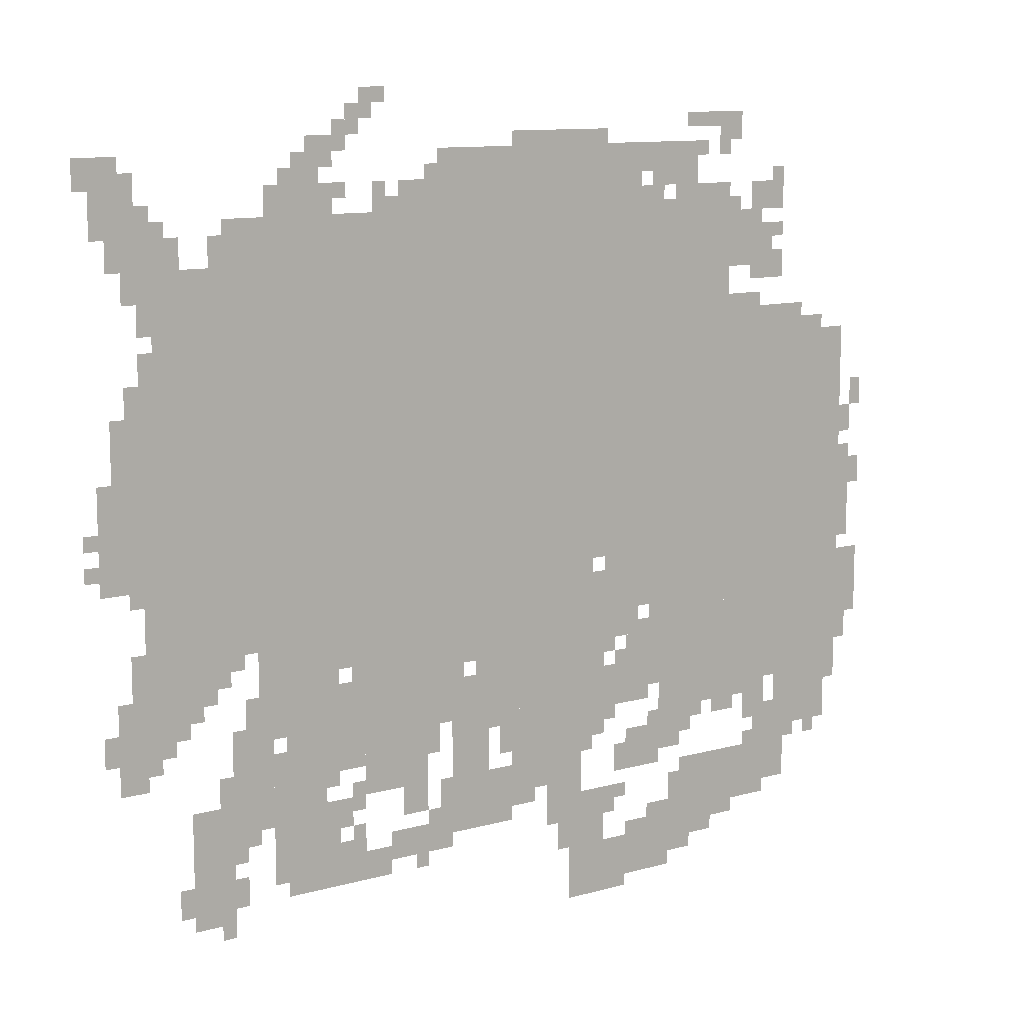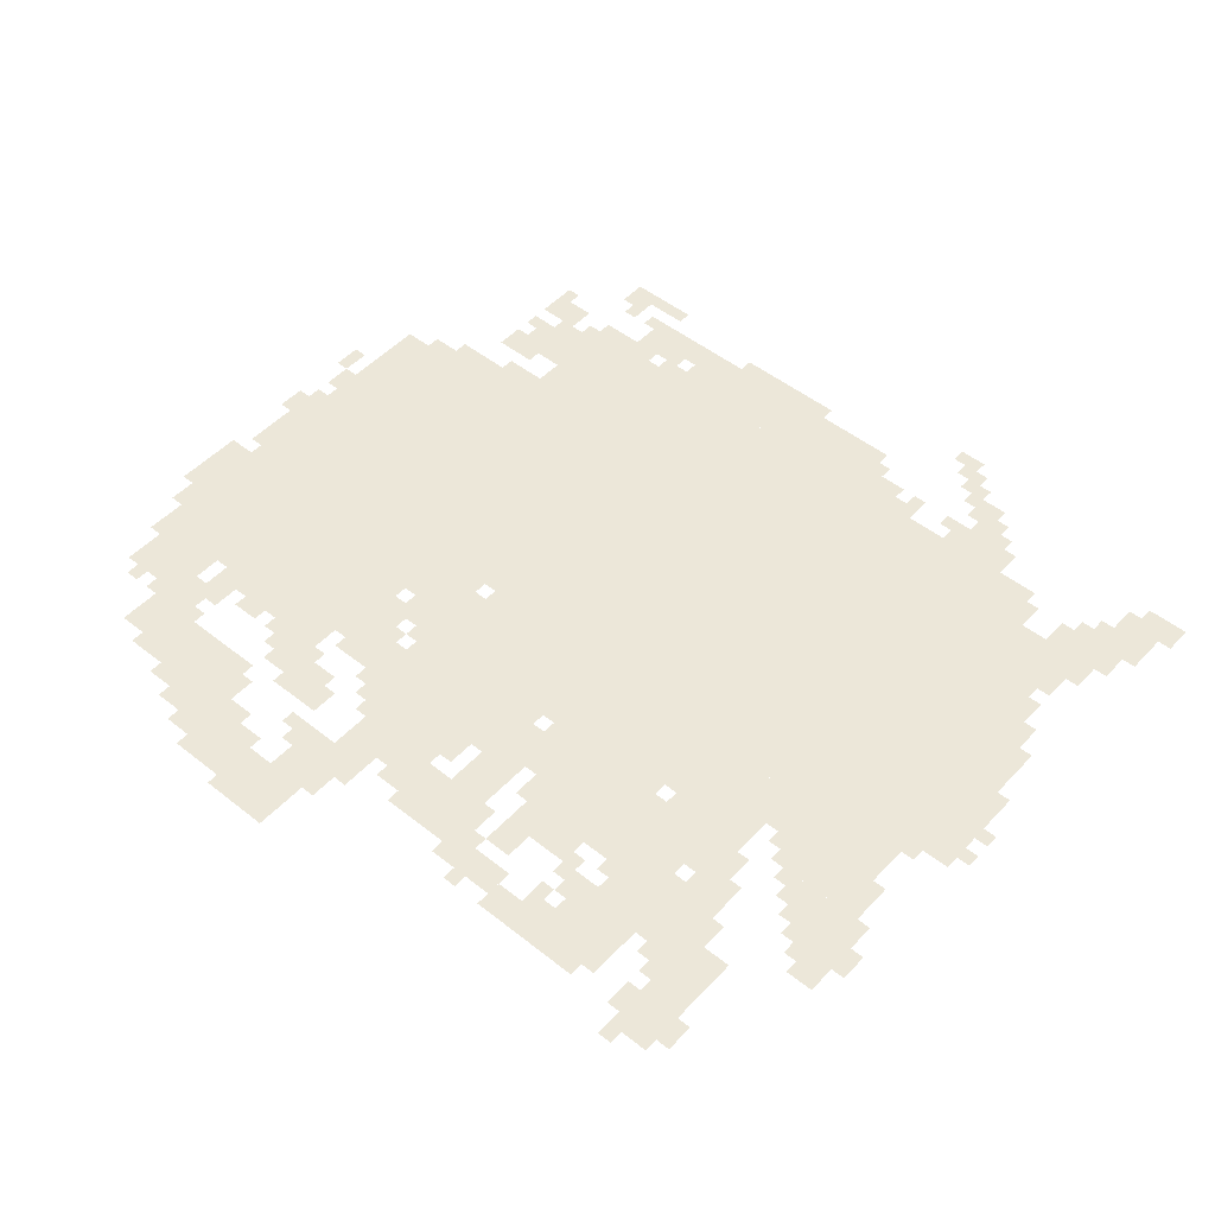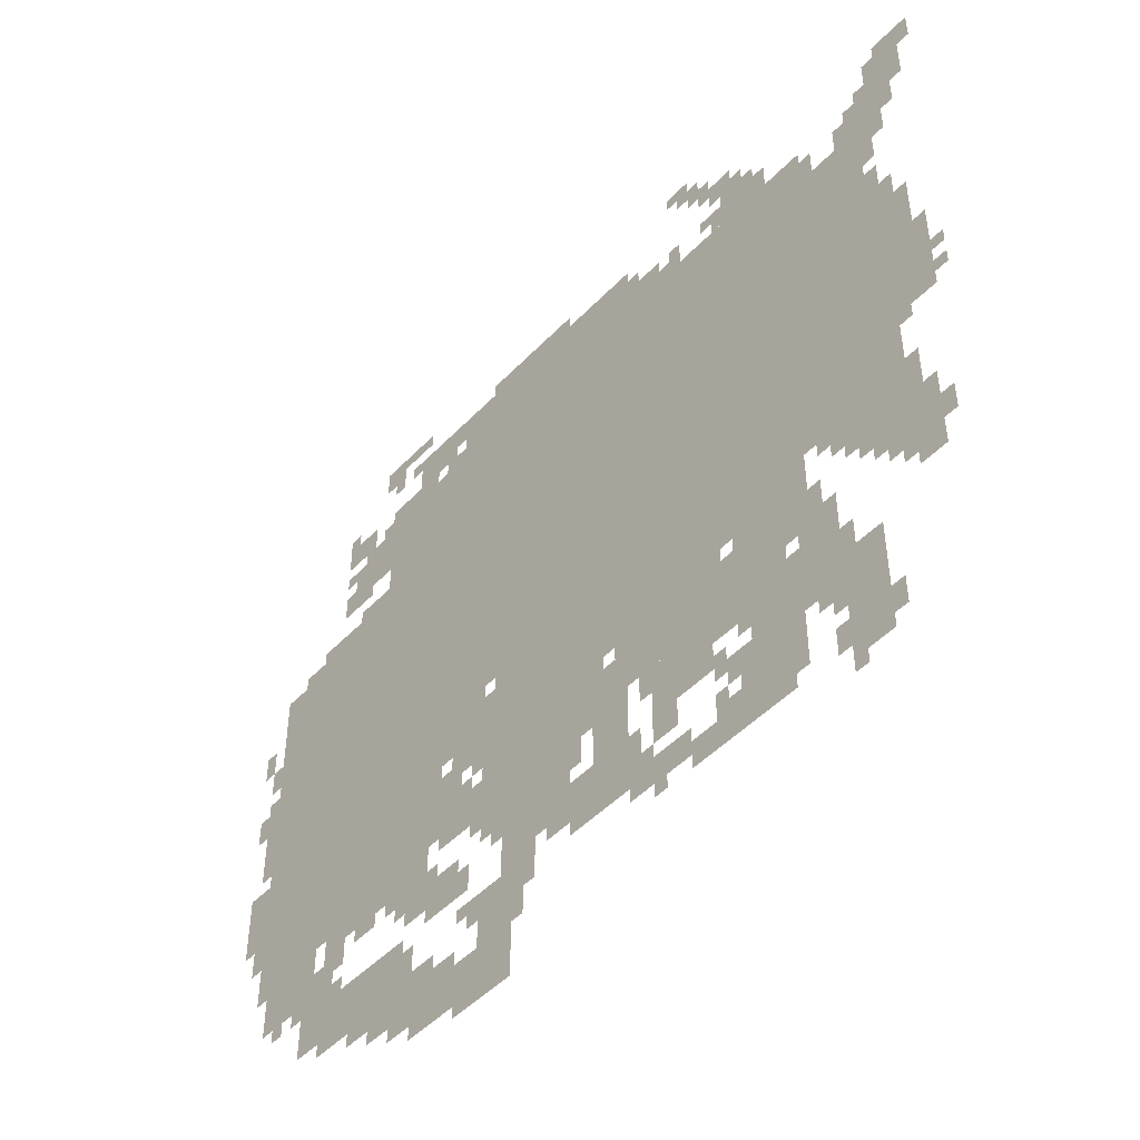
<metadata>
{"format":"obj","ext":"obj","renderer":"f3d","projection":"perspective","resolution":1024,"background":"white","views":[{"elev":10.9,"azim":145.2,"up":"+Y"},{"elev":49.9,"azim":41.1,"up":"+Z"},{"elev":-47.9,"azim":49.0,"up":"+Y"}]}
</metadata>
<code>
g saidelici-mesh
v -896 795 0
v -896 1435 0
v -1632 1435 0
v -1632 795 0
v -160 795 0
v -160 1435 0
v -896 1435 0
v -896 795 0
v -1632 443 0
v -1632 859 0
v -1984 859 0
v -1984 443 0
v -1632 859 0
v -1632 1275 0
v -1984 1275 0
v -1984 859 0
v -992 1435 0
v -992 1595 0
v -1664 1595 0
v -1664 1435 0
v -320 1435 0
v -320 1595 0
v -992 1595 0
v -992 1435 0
v -1440 411 0
v -1440 795 0
v -1632 795 0
v -1632 411 0
v -384 635 0
v -384 795 0
v -832 795 0
v -832 635 0
v -832 635 0
v -832 795 0
v -1248 795 0
v -1248 635 0
v -864 475 0
v -864 571 0
v -1280 571 0
v -1280 475 0
v -448 475 0
v -448 571 0
v -864 571 0
v -864 475 0
v -416 187 0
v -416 475 0
v -544 475 0
v -544 187 0
v -832 1595 0
v -832 1723 0
v -1120 1723 0
v -1120 1595 0
v -1120 1595 0
v -1120 1723 0
v -1376 1723 0
v -1376 1595 0
v -640 347 0
v -640 475 0
v -800 475 0
v -800 347 0
v -1280 667 0
v -1280 795 0
v -1440 795 0
v -1440 667 0
v -64 1019 0
v -64 1211 0
v -160 1211 0
v -160 1019 0
v -320 315 0
v -320 507 0
v -416 507 0
v -416 315 0
v -1344 27 0
v -1344 155 0
v -1472 155 0
v -1472 27 0
v -96 1435 0
v -96 1563 0
v -224 1563 0
v -224 1435 0
v -64 859 0
v -64 1019 0
v -160 1019 0
v -160 859 0
v -1504 187 0
v -1504 283 0
v -1664 283 0
v -1664 187 0
v -1664 187 0
v -1664 283 0
v -1824 283 0
v -1824 187 0
v -1792 315 0
v -1792 411 0
v -1952 411 0
v -1952 315 0
v -992 379 0
v -992 475 0
v -1152 475 0
v -1152 379 0
v -1024 603 0
v -1024 635 0
v -1440 635 0
v -1440 603 0
v -608 603 0
v -608 635 0
v -1024 635 0
v -1024 603 0
v -32 1563 0
v -32 1691 0
v -128 1691 0
v -128 1563 0
v -1344 475 0
v -1344 603 0
v -1440 603 0
v -1440 475 0
v -1152 379 0
v -1152 475 0
v -1280 475 0
v -1280 379 0
v -864 219 0
v -864 347 0
v -960 347 0
v -960 219 0
v -224 251 0
v -224 379 0
v -320 379 0
v -320 251 0
v -256 699 0
v -256 795 0
v -384 795 0
v -384 699 0
v -864 347 0
v -864 475 0
v -960 475 0
v -960 347 0
v -128 699 0
v -128 795 0
v -256 795 0
v -256 699 0
v -1184 0 0
v -1184 123 0
v -1280 123 0
v -1280 0 0
v -224 123 0
v -224 251 0
v -320 251 0
v -320 123 0
v -1184 123 0
v -1184 251 0
v -1280 251 0
v -1280 123 0
v -1664 1435 0
v -1664 1531 0
v -1760 1531 0
v -1760 1435 0
v -1344 283 0
v -1344 379 0
v -1440 379 0
v -1440 283 0
v -352 571 0
v -352 603 0
v -640 603 0
v -640 571 0
v -640 571 0
v -640 603 0
v -896 603 0
v -896 571 0
v -960 283 0
v -960 347 0
v -1088 347 0
v -1088 283 0
v -1280 0 0
v -1280 123 0
v -1344 123 0
v -1344 0 0
v -1632 1275 0
v -1632 1339 0
v -1760 1339 0
v -1760 1275 0
v -96 635 0
v -96 699 0
v -224 699 0
v -224 635 0
v -1088 283 0
v -1088 347 0
v -1216 347 0
v -1216 283 0
v -736 1595 0
v -736 1659 0
v -832 1659 0
v -832 1595 0
v -224 1435 0
v -224 1499 0
v -320 1499 0
v -320 1435 0
v -1696 1563 0
v -1696 1627 0
v -1792 1627 0
v -1792 1563 0
v -544 155 0
v -544 219 0
v -640 219 0
v -640 155 0
v -64 539 0
v -64 635 0
v -128 635 0
v -128 539 0
v -1760 1275 0
v -1760 1339 0
v -1856 1339 0
v -1856 1275 0
v -1440 315 0
v -1440 411 0
v -1504 411 0
v -1504 315 0
v -1120 187 0
v -1120 283 0
v -1184 283 0
v -1184 187 0
v -1472 59 0
v -1472 155 0
v -1536 155 0
v -1536 59 0
v -1696 347 0
v -1696 443 0
v -1760 443 0
v -1760 347 0
v -352 507 0
v -352 571 0
v -448 571 0
v -448 507 0
v -1280 443 0
v -1280 539 0
v -1344 539 0
v -1344 443 0
v -544 411 0
v -544 475 0
v -640 475 0
v -640 411 0
v -1984 635 0
v -1984 731 0
v -2047 731 0
v -2047 635 0
v -64 443 0
v -64 539 0
v -128 539 0
v -128 443 0
v -1408 155 0
v -1408 187 0
v -1600 187 0
v -1600 155 0
v -416 1595 0
v -416 1659 0
v -512 1659 0
v -512 1595 0
v -1376 1659 0
v -1376 1723 0
v -1472 1723 0
v -1472 1659 0
v -704 187 0
v -704 251 0
v -800 251 0
v -800 187 0
v -224 635 0
v -224 699 0
v -320 699 0
v -320 635 0
v -1120 571 0
v -1120 603 0
v -1312 603 0
v -1312 571 0
v -928 571 0
v -928 603 0
v -1120 603 0
v -1120 571 0
v -1600 155 0
v -1600 187 0
v -1760 187 0
v -1760 155 0
v -800 187 0
v -800 251 0
v -864 251 0
v -864 187 0
v -1472 1659 0
v -1472 1723 0
v -1536 1723 0
v -1536 1659 0
v -480 1659 0
v -480 1723 0
v -544 1723 0
v -544 1659 0
v -512 1595 0
v -512 1659 0
v -576 1659 0
v -576 1595 0
v -1152 1723 0
v -1152 1755 0
v -1280 1755 0
v -1280 1723 0
v -32 955 0
v -32 1083 0
v -64 1083 0
v -64 955 0
v -1024 1723 0
v -1024 1755 0
v -1152 1755 0
v -1152 1723 0
v -640 155 0
v -640 219 0
v -704 219 0
v -704 155 0
v -1984 571 0
v -1984 635 0
v -2047 635 0
v -2047 571 0
v -1536 91 0
v -1536 155 0
v -1600 155 0
v -1600 91 0
v -736 283 0
v -736 347 0
v -800 347 0
v -800 283 0
v -960 219 0
v -960 283 0
v -1024 283 0
v -1024 219 0
v -1024 347 0
v -1024 379 0
v -1152 379 0
v -1152 347 0
v -1984 859 0
v -1984 987 0
v -2016 987 0
v -2016 859 0
v -1472 1595 0
v -1472 1627 0
v -1568 1627 0
v -1568 1595 0
v -128 539 0
v -128 635 0
v -160 635 0
v -160 539 0
v -1696 283 0
v -1696 315 0
v -1792 315 0
v -1792 283 0
v -1504 1755 0
v -1504 1787 0
v -1600 1787 0
v -1600 1755 0
v -32 859 0
v -32 955 0
v -64 955 0
v -64 859 0
v -480 603 0
v -480 635 0
v -576 635 0
v -576 603 0
v -1152 347 0
v -1152 379 0
v -1248 379 0
v -1248 347 0
v -384 603 0
v -384 635 0
v -480 635 0
v -480 603 0
v -1888 411 0
v -1888 443 0
v -1984 443 0
v -1984 411 0
v -1792 411 0
v -1792 443 0
v -1888 443 0
v -1888 411 0
v -1984 763 0
v -1984 859 0
v -2016 859 0
v -2016 763 0
v -1984 1019 0
v -1984 1083 0
v -2016 1083 0
v -2016 1019 0
v -96 827 0
v -96 859 0
v -160 859 0
v -160 827 0
v -2016 891 0
v -2016 955 0
v -2047 955 0
v -2047 891 0
v -224 571 0
v -224 635 0
v -256 635 0
v -256 571 0
v -1984 507 0
v -1984 571 0
v -2016 571 0
v -2016 507 0
v -800 411 0
v -800 475 0
v -832 475 0
v -832 411 0
v -32 507 0
v -32 571 0
v -64 571 0
v -64 507 0
v -64 1499 0
v -64 1563 0
v -96 1563 0
v -96 1499 0
v -288 1499 0
v -288 1563 0
v -320 1563 0
v -320 1499 0
v -128 1563 0
v -128 1627 0
v -160 1627 0
v -160 1563 0
v -1376 1595 0
v -1376 1627 0
v -1440 1627 0
v -1440 1595 0
v -1664 1531 0
v -1664 1563 0
v -1728 1563 0
v -1728 1531 0
v -96 1211 0
v -96 1275 0
v -128 1275 0
v -128 1211 0
v -2016 1083 0
v -2016 1147 0
v -2047 1147 0
v -2047 1083 0
v -128 1371 0
v -128 1435 0
v -160 1435 0
v -160 1371 0
v -1856 1275 0
v -1856 1307 0
v -1920 1307 0
v -1920 1275 0
v -1344 443 0
v -1344 475 0
v -1408 475 0
v -1408 443 0
v -1024 251 0
v -1024 283 0
v -1088 283 0
v -1088 251 0
v -1280 187 0
v -1280 251 0
v -1312 251 0
v -1312 187 0
v -320 251 0
v -320 315 0
v -352 315 0
v -352 251 0
v -608 219 0
v -608 283 0
v -640 283 0
v -640 219 0
v -320 155 0
v -320 219 0
v -352 219 0
v -352 155 0
v -1152 123 0
v -1152 187 0
v -1184 187 0
v -1184 123 0
v -1472 187 0
v -1472 251 0
v -1504 251 0
v -1504 187 0
v -192 155 0
v -192 219 0
v -224 219 0
v -224 155 0
v -1600 123 0
v -1600 155 0
v -1664 155 0
v -1664 123 0
v -1504 347 0
v -1504 411 0
v -1536 411 0
v -1536 347 0
v -288 379 0
v -288 443 0
v -320 443 0
v -320 379 0
v -1632 379 0
v -1632 443 0
v -1664 443 0
v -1664 379 0
v -576 283 0
v -576 347 0
v -608 347 0
v -608 283 0
v -1312 283 0
v -1312 347 0
v -1344 347 0
v -1344 283 0
v -608 315 0
v -608 379 0
v -640 379 0
v -640 315 0
v -1760 315 0
v -1760 379 0
v -1792 379 0
v -1792 315 0
v -672 1595 0
v -672 1659 0
v -704 1659 0
v -704 1595 0
v -160 571 0
v -160 635 0
v -192 635 0
v -192 571 0
v -160 507 0
v -160 571 0
v -192 571 0
v -192 507 0
v -1248 699 0
v -1248 763 0
v -1280 763 0
v -1280 699 0
v -1248 635 0
v -1248 699 0
v -1280 699 0
v -1280 635 0
v -512 1723 0
v -512 1755 0
v -576 1755 0
v -576 1723 0
v 0 1691 0
v 0 1723 0
v -64 1723 0
v -64 1691 0
v -544 283 0
v -544 347 0
v -576 347 0
v -576 283 0
v -544 219 0
v -544 283 0
v -576 283 0
v -576 219 0
v -128 475 0
v -128 539 0
v -160 539 0
v -160 475 0
v -1792 283 0
v -1792 315 0
v -1856 315 0
v -1856 283 0
v -1600 1755 0
v -1600 1787 0
v -1664 1787 0
v -1664 1755 0
v -1568 1595 0
v -1568 1627 0
v -1632 1627 0
v -1632 1595 0
v -128 1275 0
v -128 1339 0
v -160 1339 0
v -160 1275 0
v -128 1211 0
v -128 1275 0
v -160 1275 0
v -160 1211 0
v -1408 1627 0
v -1408 1659 0
v -1472 1659 0
v -1472 1627 0
v -1472 1627 0
v -1472 1659 0
v -1536 1659 0
v -1536 1627 0
v -192 571 0
v -192 635 0
v -224 635 0
v -224 571 0
v -1600 1691 0
v -1600 1755 0
v -1632 1755 0
v -1632 1691 0
v -1280 635 0
v -1280 667 0
v -1344 667 0
v -1344 635 0
v -448 155 0
v -448 187 0
v -512 187 0
v -512 155 0
v -640 1787 0
v -640 1851 0
v -672 1851 0
v -672 1787 0
v -832 283 0
v -832 347 0
v -864 347 0
v -864 283 0
v -1696 1403 0
v -1696 1435 0
v -1760 1435 0
v -1760 1403 0
v -1632 1339 0
v -1632 1371 0
v -1696 1371 0
v -1696 1339 0
v -608 1755 0
v -608 1819 0
v -640 1819 0
v -640 1755 0
v -1280 411 0
v -1280 443 0
v -1312 443 0
v -1312 411 0
v -544 379 0
v -544 411 0
v -576 411 0
v -576 379 0
v -1664 411 0
v -1664 443 0
v -1696 443 0
v -1696 411 0
v -960 443 0
v -960 475 0
v -992 475 0
v -992 443 0
v -320 507 0
v -320 539 0
v -352 539 0
v -352 507 0
v -320 667 0
v -320 699 0
v -352 699 0
v -352 667 0
v -96 699 0
v -96 731 0
v -128 731 0
v -128 699 0
v -128 795 0
v -128 827 0
v -160 827 0
v -160 795 0
v -1312 539 0
v -1312 571 0
v -1344 571 0
v -1344 539 0
v -256 603 0
v -256 635 0
v -288 635 0
v -288 603 0
v -1408 635 0
v -1408 667 0
v -1440 667 0
v -1440 635 0
v -1408 379 0
v -1408 411 0
v -1440 411 0
v -1440 379 0
v -576 219 0
v -576 251 0
v -608 251 0
v -608 219 0
v -1312 219 0
v -1312 251 0
v -1344 251 0
v -1344 219 0
v -1184 251 0
v -1184 283 0
v -1216 283 0
v -1216 251 0
v -352 283 0
v -352 315 0
v -384 315 0
v -384 283 0
v -800 251 0
v -800 283 0
v -832 283 0
v -832 251 0
v -768 155 0
v -768 187 0
v -800 187 0
v -800 155 0
v -1600 379 0
v -1600 411 0
v -1632 411 0
v -1632 379 0
v -1536 379 0
v -1536 411 0
v -1568 411 0
v -1568 379 0
v -1728 315 0
v -1728 347 0
v -1760 347 0
v -1760 315 0
v -288 91 0
v -288 123 0
v -320 123 0
v -320 91 0
v -1888 283 0
v -1888 315 0
v -1920 315 0
v -1920 283 0
v 0 891 0
v 0 923 0
v -32 923 0
v -32 891 0
v -576 1723 0
v -576 1755 0
v -608 1755 0
v -608 1723 0
v -64 1691 0
v -64 1723 0
v -96 1723 0
v -96 1691 0
v -672 1819 0
v -672 1851 0
v -704 1851 0
v -704 1819 0
v -1632 1723 0
v -1632 1755 0
v -1664 1755 0
v -1664 1723 0
v -576 1755 0
v -576 1787 0
v -608 1787 0
v -608 1755 0
v -1760 1403 0
v -1760 1435 0
v -1792 1435 0
v -1792 1403 0
v -832 251 0
v -832 283 0
v -864 283 0
v -864 251 0
v -512 155 0
v -512 187 0
v -544 187 0
v -544 155 0
v -192 539 0
v -192 571 0
v -224 571 0
v -224 539 0
v -1696 1339 0
v -1696 1371 0
v -1728 1371 0
v -1728 1339 0
v -1344 635 0
v -1344 667 0
v -1376 667 0
v -1376 635 0
v -544 1691 0
v -544 1723 0
v -576 1723 0
v -576 1691 0
v -160 1563 0
v -160 1595 0
v -192 1595 0
v -192 1563 0
v -704 1595 0
v -704 1627 0
v -736 1627 0
v -736 1595 0
v -1760 1499 0
v -1760 1531 0
v -1792 1531 0
v -1792 1499 0
v 0 955 0
v 0 987 0
v -32 987 0
v -32 955 0
v -1760 1435 0
v -1760 1467 0
v -1792 1467 0
v -1792 1435 0
v -1760 1627 0
v -1760 1659 0
v -1792 1659 0
v -1792 1627 0
v 0 1659 0
v 0 1691 0
v -32 1691 0
v -32 1659 0
v -1536 1691 0
v -1536 1723 0
v -1568 1723 0
v -1568 1691 0
v -448 1659 0
v -448 1691 0
v -480 1691 0
v -480 1659 0
v -576 1627 0
v -576 1659 0
v -608 1659 0
v -608 1627 0
v -800 1659 0
v -800 1691 0
v -832 1691 0
v -832 1659 0
g saidelici-mesh_0
f 3 2 1
f 1 4 3
f 7 6 5
f 5 8 7
f 11 10 9
f 9 12 11
f 15 14 13
f 13 16 15
f 19 18 17
f 17 20 19
f 23 22 21
f 21 24 23
f 27 26 25
f 25 28 27
f 31 30 29
f 29 32 31
f 35 34 33
f 33 36 35
f 39 38 37
f 37 40 39
f 43 42 41
f 41 44 43
f 47 46 45
f 45 48 47
f 51 50 49
f 49 52 51
f 55 54 53
f 53 56 55
f 59 58 57
f 57 60 59
f 63 62 61
f 61 64 63
f 67 66 65
f 65 68 67
f 71 70 69
f 69 72 71
f 75 74 73
f 73 76 75
f 79 78 77
f 77 80 79
f 83 82 81
f 81 84 83
f 87 86 85
f 85 88 87
f 91 90 89
f 89 92 91
f 95 94 93
f 93 96 95
f 99 98 97
f 97 100 99
f 103 102 101
f 101 104 103
f 107 106 105
f 105 108 107
f 111 110 109
f 109 112 111
f 115 114 113
f 113 116 115
f 119 118 117
f 117 120 119
f 123 122 121
f 121 124 123
f 127 126 125
f 125 128 127
f 131 130 129
f 129 132 131
f 135 134 133
f 133 136 135
f 139 138 137
f 137 140 139
f 143 142 141
f 141 144 143
f 147 146 145
f 145 148 147
f 151 150 149
f 149 152 151
f 155 154 153
f 153 156 155
f 159 158 157
f 157 160 159
f 163 162 161
f 161 164 163
f 167 166 165
f 165 168 167
f 171 170 169
f 169 172 171
f 175 174 173
f 173 176 175
f 179 178 177
f 177 180 179
f 183 182 181
f 181 184 183
f 187 186 185
f 185 188 187
f 191 190 189
f 189 192 191
f 195 194 193
f 193 196 195
f 199 198 197
f 197 200 199
f 203 202 201
f 201 204 203
f 207 206 205
f 205 208 207
f 211 210 209
f 209 212 211
f 215 214 213
f 213 216 215
f 219 218 217
f 217 220 219
f 223 222 221
f 221 224 223
f 227 226 225
f 225 228 227
f 231 230 229
f 229 232 231
f 235 234 233
f 233 236 235
f 239 238 237
f 237 240 239
f 243 242 241
f 241 244 243
f 247 246 245
f 245 248 247
f 251 250 249
f 249 252 251
f 255 254 253
f 253 256 255
f 259 258 257
f 257 260 259
f 263 262 261
f 261 264 263
f 267 266 265
f 265 268 267
f 271 270 269
f 269 272 271
f 275 274 273
f 273 276 275
f 279 278 277
f 277 280 279
f 283 282 281
f 281 284 283
f 287 286 285
f 285 288 287
f 291 290 289
f 289 292 291
f 295 294 293
f 293 296 295
f 299 298 297
f 297 300 299
f 303 302 301
f 301 304 303
f 307 306 305
f 305 308 307
f 311 310 309
f 309 312 311
f 315 314 313
f 313 316 315
f 319 318 317
f 317 320 319
f 323 322 321
f 321 324 323
f 327 326 325
f 325 328 327
f 331 330 329
f 329 332 331
f 335 334 333
f 333 336 335
f 339 338 337
f 337 340 339
f 343 342 341
f 341 344 343
f 347 346 345
f 345 348 347
f 351 350 349
f 349 352 351
f 355 354 353
f 353 356 355
f 359 358 357
f 357 360 359
f 363 362 361
f 361 364 363
f 367 366 365
f 365 368 367
f 371 370 369
f 369 372 371
f 375 374 373
f 373 376 375
f 379 378 377
f 377 380 379
f 383 382 381
f 381 384 383
f 387 386 385
f 385 388 387
f 391 390 389
f 389 392 391
f 395 394 393
f 393 396 395
f 399 398 397
f 397 400 399
f 403 402 401
f 401 404 403
f 407 406 405
f 405 408 407
f 411 410 409
f 409 412 411
f 415 414 413
f 413 416 415
f 419 418 417
f 417 420 419
f 423 422 421
f 421 424 423
f 427 426 425
f 425 428 427
f 431 430 429
f 429 432 431
f 435 434 433
f 433 436 435
f 439 438 437
f 437 440 439
f 443 442 441
f 441 444 443
f 447 446 445
f 445 448 447
f 451 450 449
f 449 452 451
f 455 454 453
f 453 456 455
f 459 458 457
f 457 460 459
f 463 462 461
f 461 464 463
f 467 466 465
f 465 468 467
f 471 470 469
f 469 472 471
f 475 474 473
f 473 476 475
f 479 478 477
f 477 480 479
f 483 482 481
f 481 484 483
f 487 486 485
f 485 488 487
f 491 490 489
f 489 492 491
f 495 494 493
f 493 496 495
f 499 498 497
f 497 500 499
f 503 502 501
f 501 504 503
f 507 506 505
f 505 508 507
f 511 510 509
f 509 512 511
f 515 514 513
f 513 516 515
f 519 518 517
f 517 520 519
f 523 522 521
f 521 524 523
f 527 526 525
f 525 528 527
f 531 530 529
f 529 532 531
f 535 534 533
f 533 536 535
f 539 538 537
f 537 540 539
f 543 542 541
f 541 544 543
f 547 546 545
f 545 548 547
f 551 550 549
f 549 552 551
f 555 554 553
f 553 556 555
f 559 558 557
f 557 560 559
f 563 562 561
f 561 564 563
f 567 566 565
f 565 568 567
f 571 570 569
f 569 572 571
f 575 574 573
f 573 576 575
f 579 578 577
f 577 580 579
f 583 582 581
f 581 584 583
f 587 586 585
f 585 588 587
f 591 590 589
f 589 592 591
f 595 594 593
f 593 596 595
f 599 598 597
f 597 600 599
f 603 602 601
f 601 604 603
f 607 606 605
f 605 608 607
f 611 610 609
f 609 612 611
f 615 614 613
f 613 616 615
f 619 618 617
f 617 620 619
f 623 622 621
f 621 624 623
f 627 626 625
f 625 628 627
f 631 630 629
f 629 632 631
f 635 634 633
f 633 636 635
f 639 638 637
f 637 640 639
f 643 642 641
f 641 644 643
f 647 646 645
f 645 648 647
f 651 650 649
f 649 652 651
f 655 654 653
f 653 656 655
f 659 658 657
f 657 660 659
f 663 662 661
f 661 664 663
f 667 666 665
f 665 668 667
f 671 670 669
f 669 672 671
f 675 674 673
f 673 676 675
f 679 678 677
f 677 680 679
f 683 682 681
f 681 684 683
f 687 686 685
f 685 688 687
f 691 690 689
f 689 692 691
f 695 694 693
f 693 696 695
f 699 698 697
f 697 700 699
f 703 702 701
f 701 704 703
f 707 706 705
f 705 708 707
f 711 710 709
f 709 712 711
f 715 714 713
f 713 716 715
f 719 718 717
f 717 720 719
f 723 722 721
f 721 724 723
f 727 726 725
f 725 728 727
f 731 730 729
f 729 732 731
f 735 734 733
f 733 736 735
f 739 738 737
f 737 740 739
f 743 742 741
f 741 744 743
f 747 746 745
f 745 748 747
f 751 750 749
f 749 752 751
f 755 754 753
f 753 756 755
f 759 758 757
f 757 760 759
f 763 762 761
f 761 764 763
f 767 766 765
f 765 768 767
f 771 770 769
f 769 772 771
f 775 774 773
f 773 776 775
f 779 778 777
f 777 780 779
f 783 782 781
f 781 784 783
f 787 786 785
f 785 788 787
f 791 790 789
f 789 792 791
f 795 794 793
f 793 796 795
f 799 798 797
f 797 800 799
f 803 802 801
f 801 804 803

</code>
